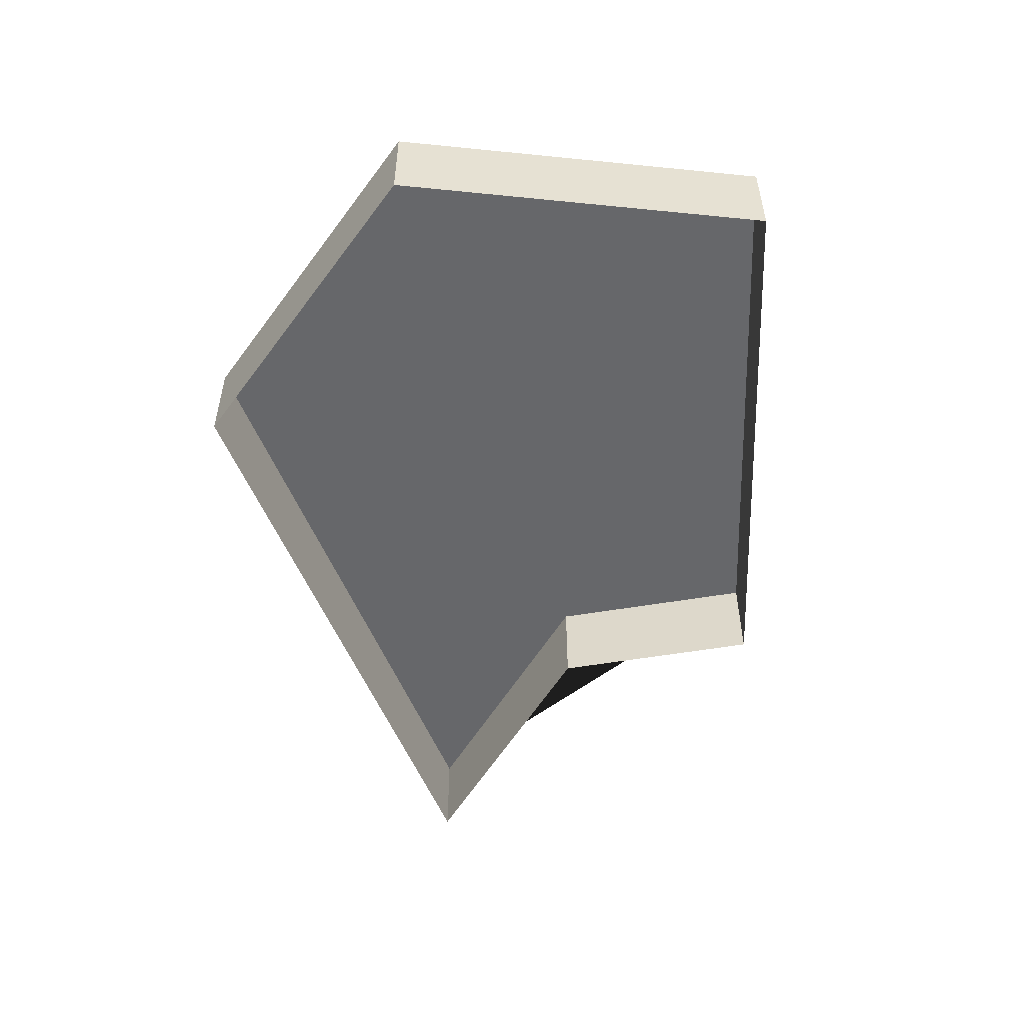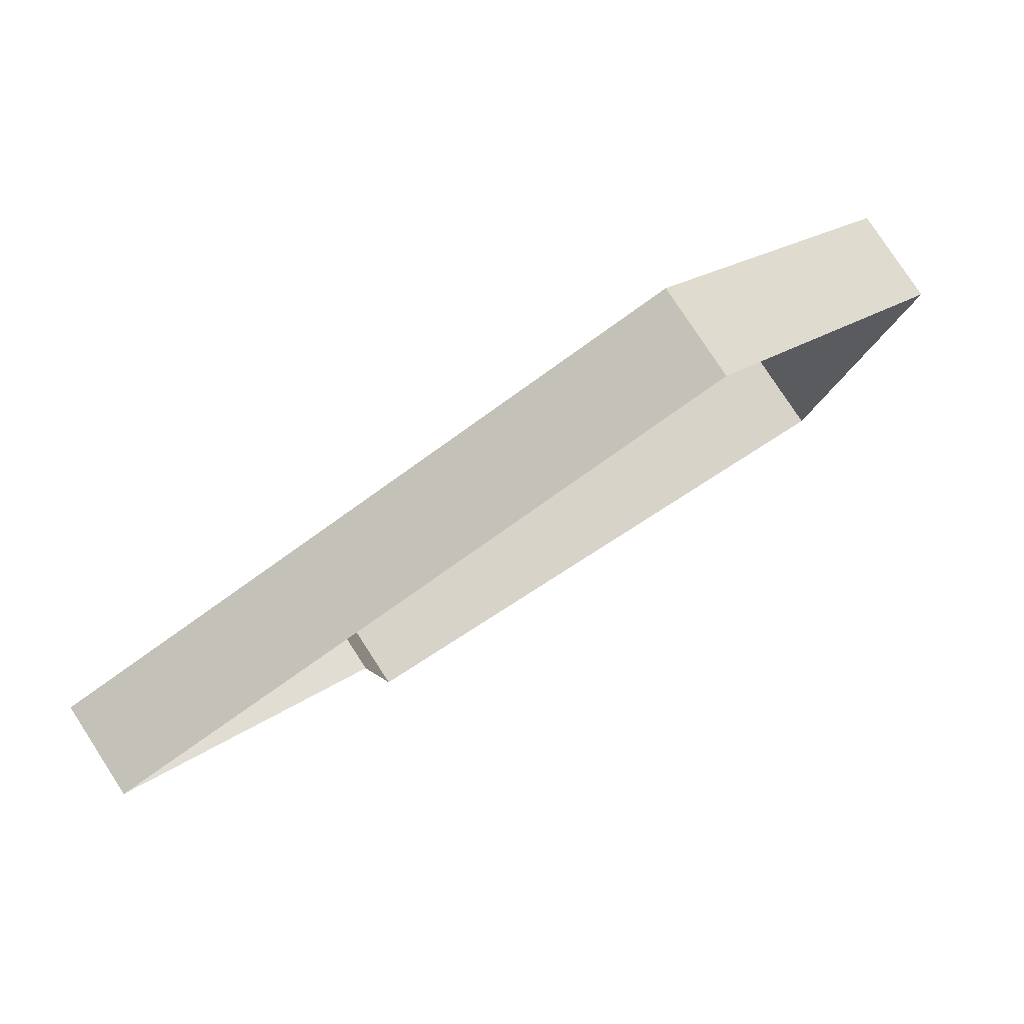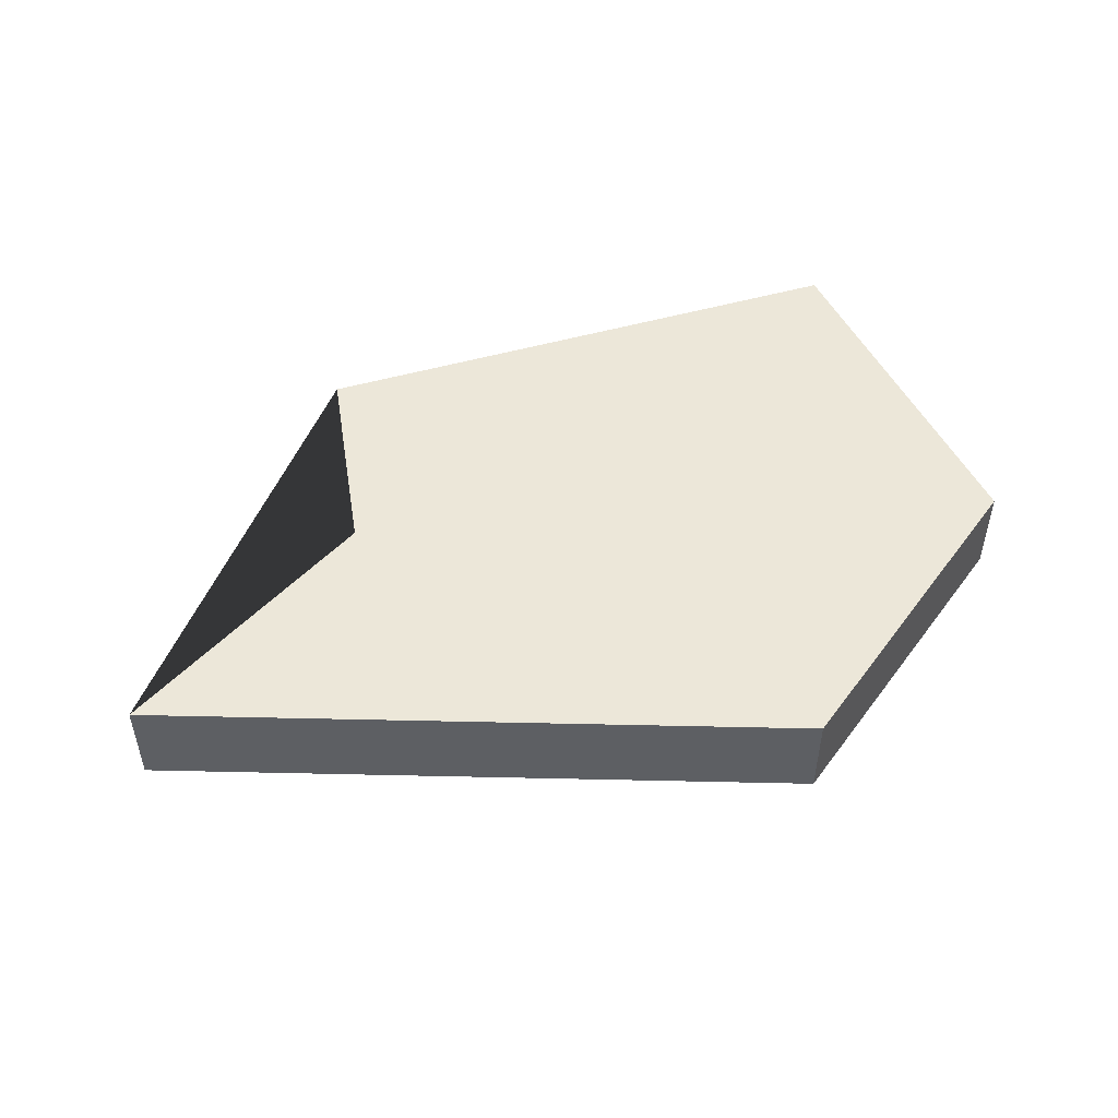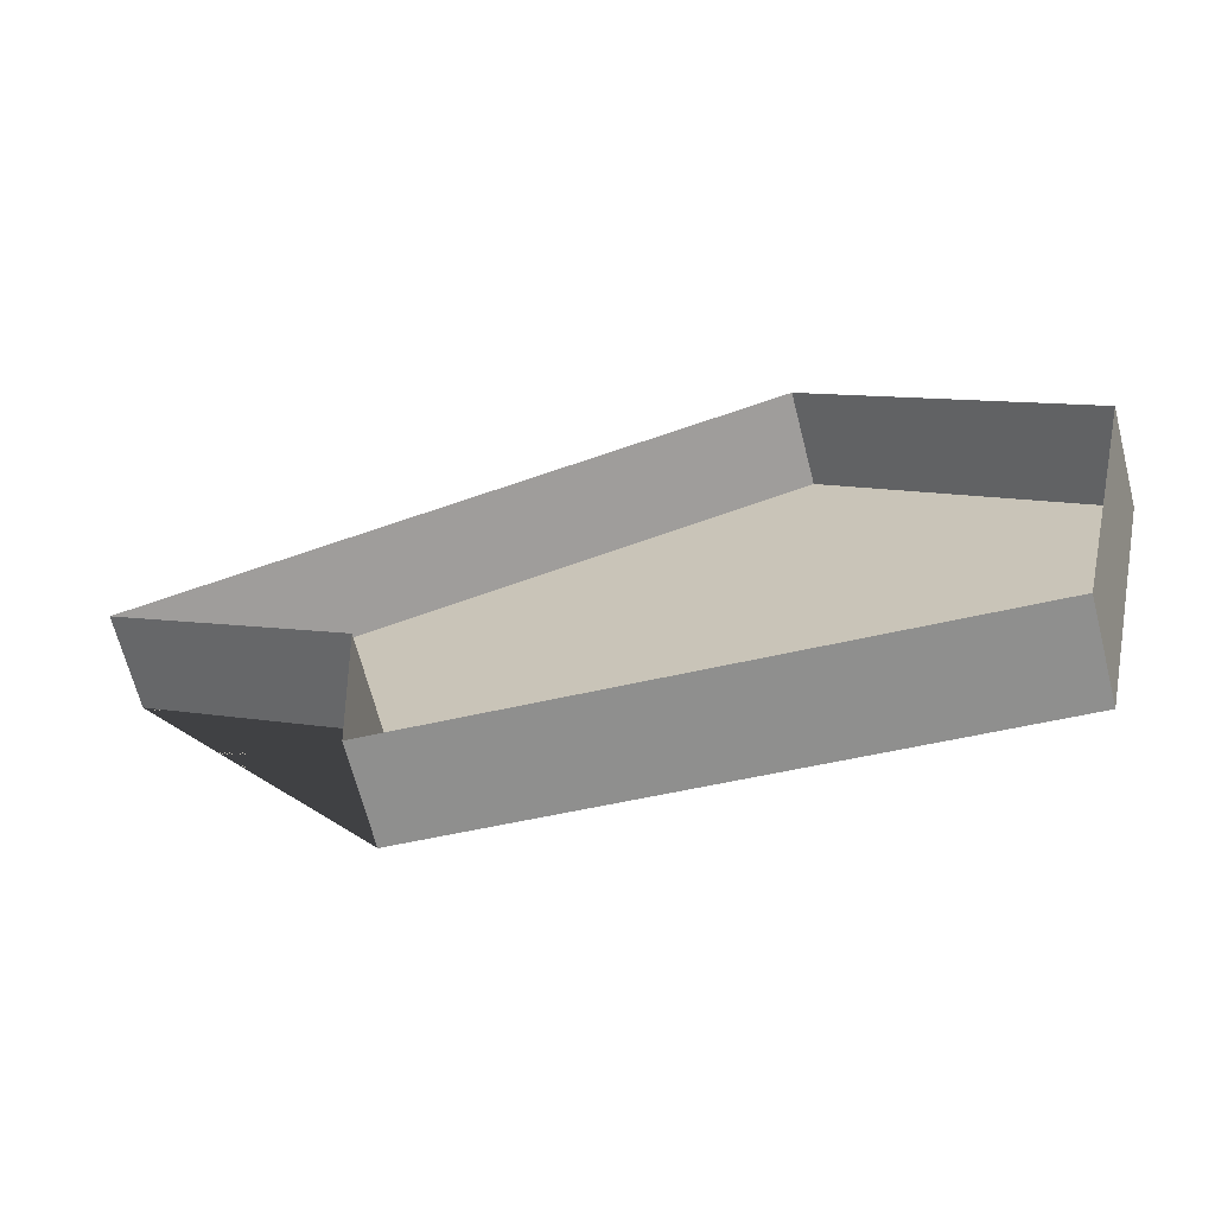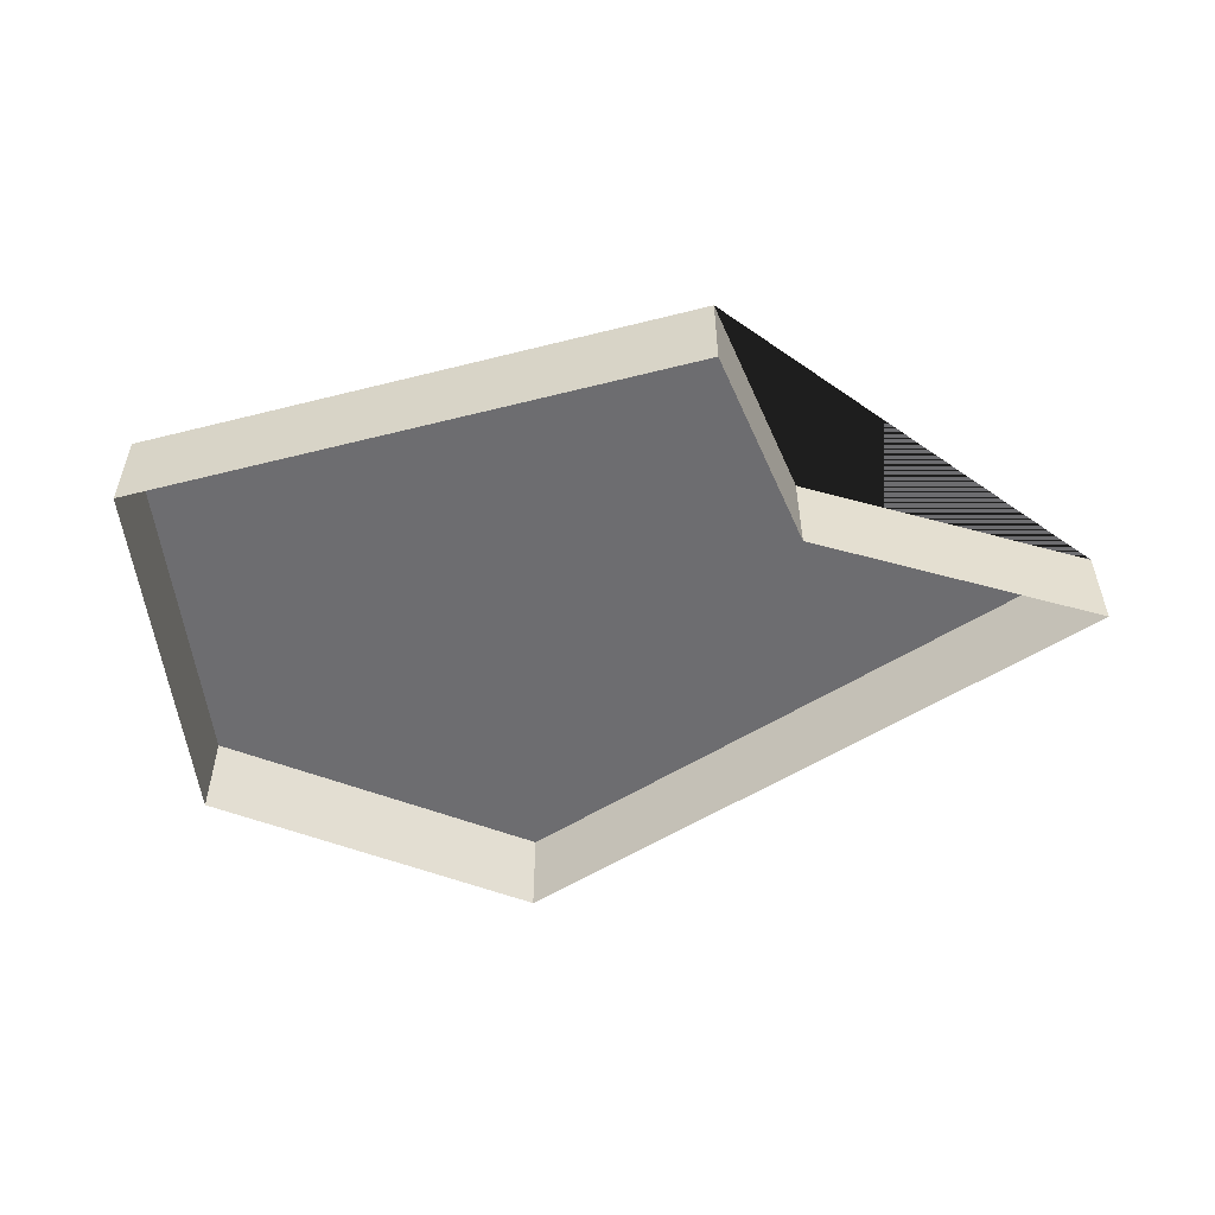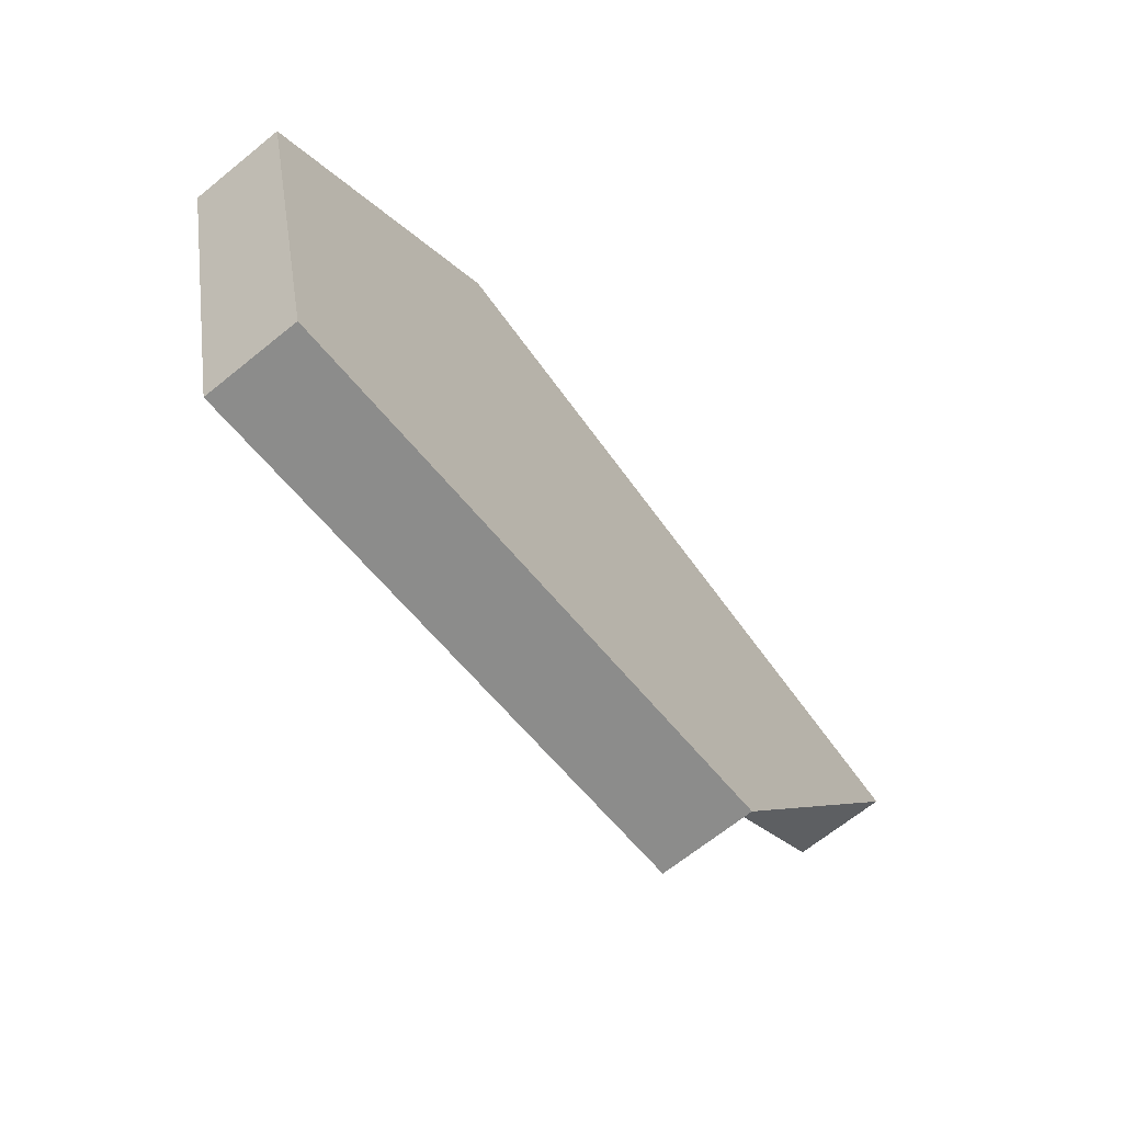
<metadata>
{"format":"obj","ext":"obj","renderer":"f3d","projection":"perspective","resolution":1024,"background":"white","views":[{"elev":-52.2,"azim":97.0,"up":"+Y"},{"elev":79.6,"azim":-33.1,"up":"+Z"},{"elev":50.0,"azim":-12.6,"up":"+Y"},{"elev":-67.2,"azim":14.4,"up":"+Z"},{"elev":-54.1,"azim":-160.1,"up":"+Y"},{"elev":-67.6,"azim":129.0,"up":"+Z"}]}
</metadata>
<code>
o Rock_Path_3
v -0.06737 -0.008222 -0.08048
v -0.06737 0.02408 -0.08048
v 0.06457 0.02408 0.1088
v -0.1564 0.02408 0.05376
v 0.1255 0.02408 -0.09674
v 0.1545 0.02408 0.02694
v -0.07183 0.02408 -0.008295
v -0.07183 -0.008222 -0.008295
v 0.1255 -0.008222 -0.09674
v 0.1545 -0.008222 0.02694
v -0.1564 -0.008222 0.05376
v 0.06457 -0.008222 0.1088
f 10 6 3 12
f 11 4 7 8
f 8 7 2 1
f 1 2 5 9
f 12 3 4 11
f 4 3 6 5 2 7
f 9 5 6 10

</code>
